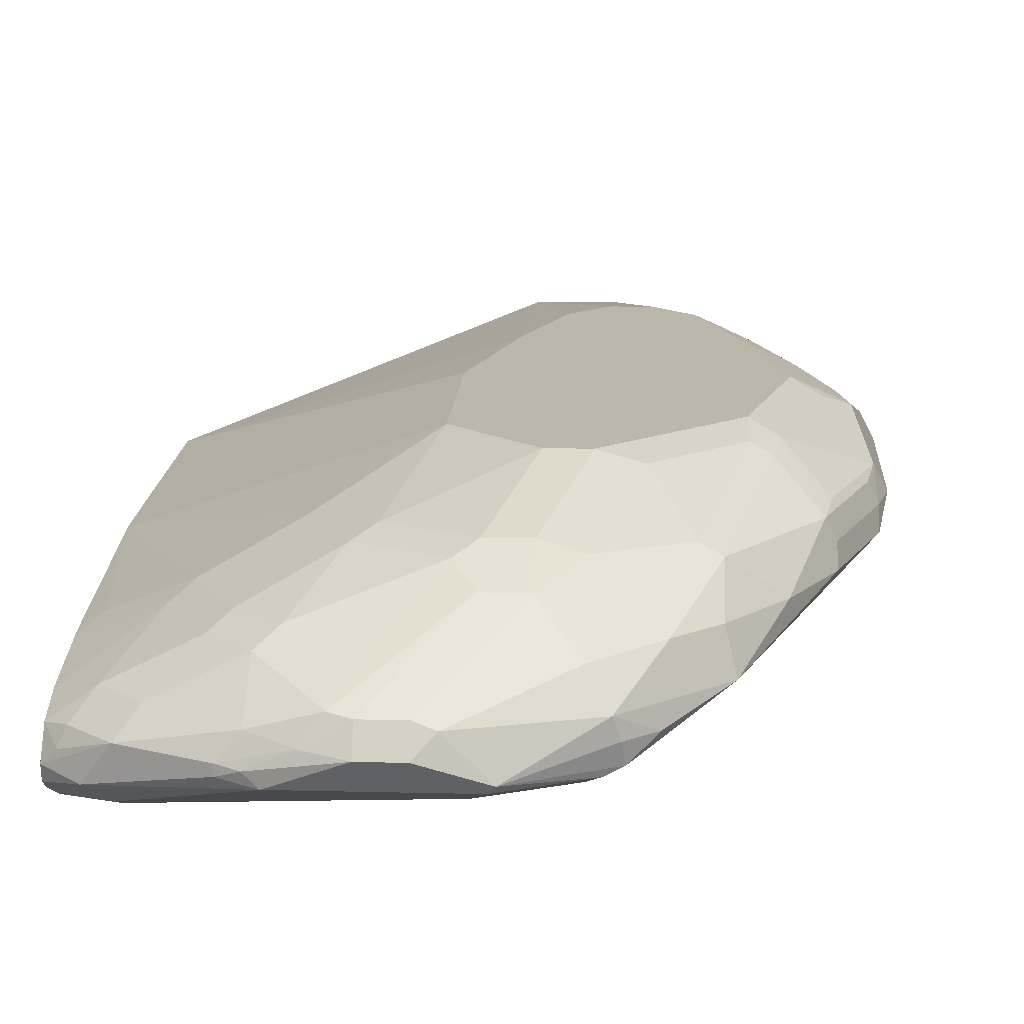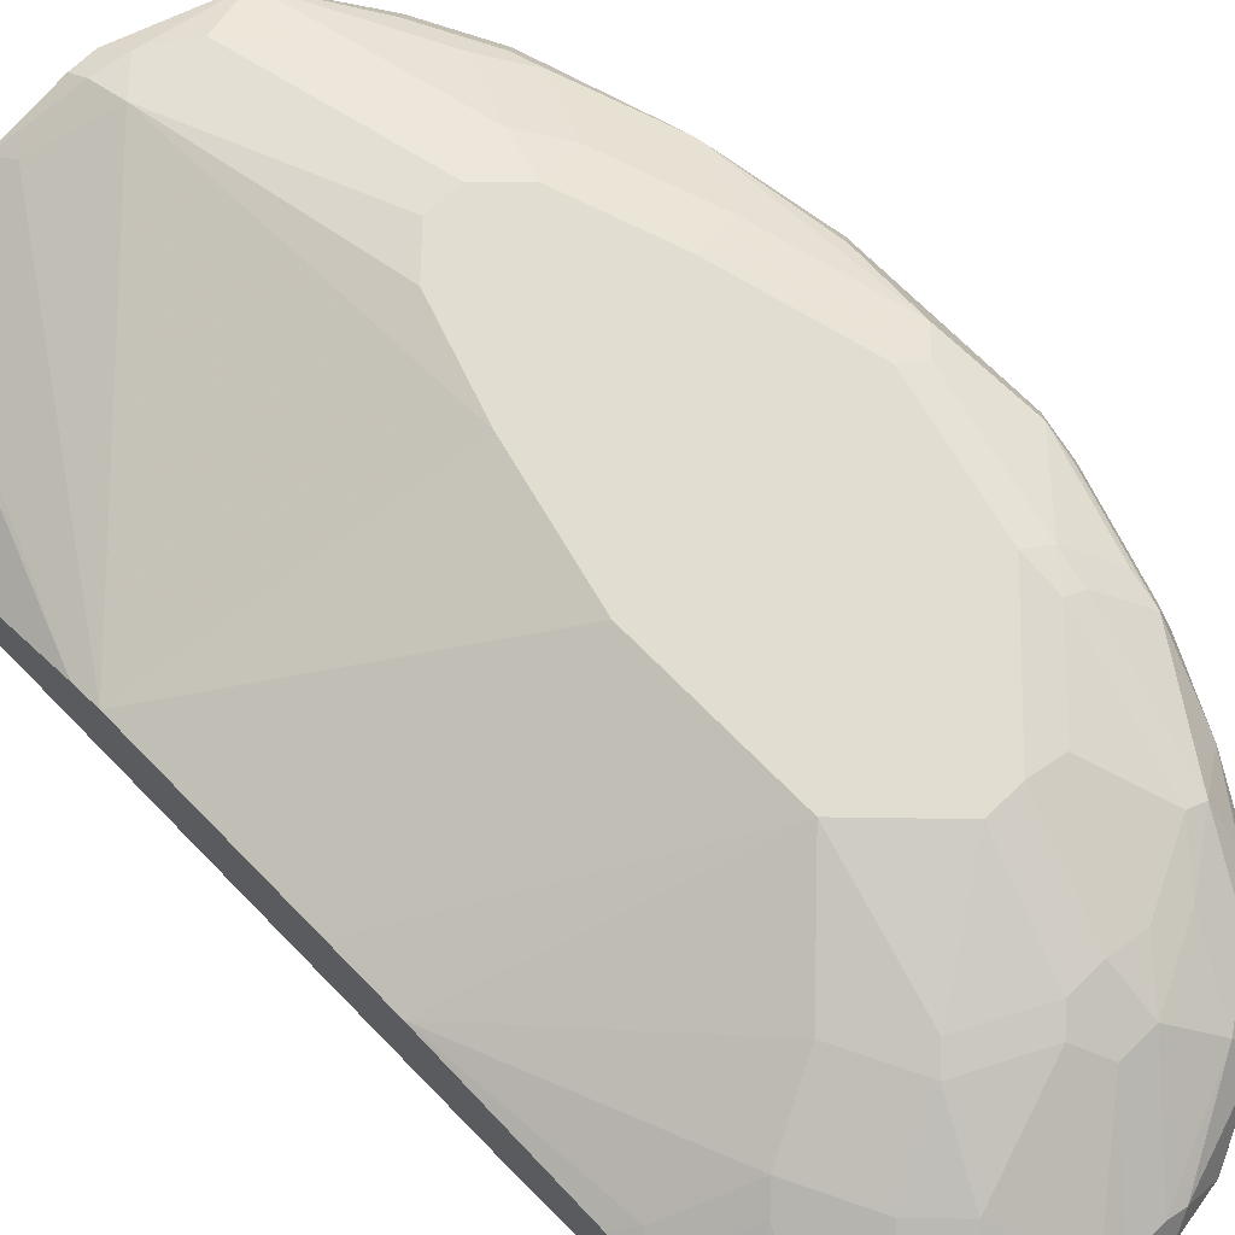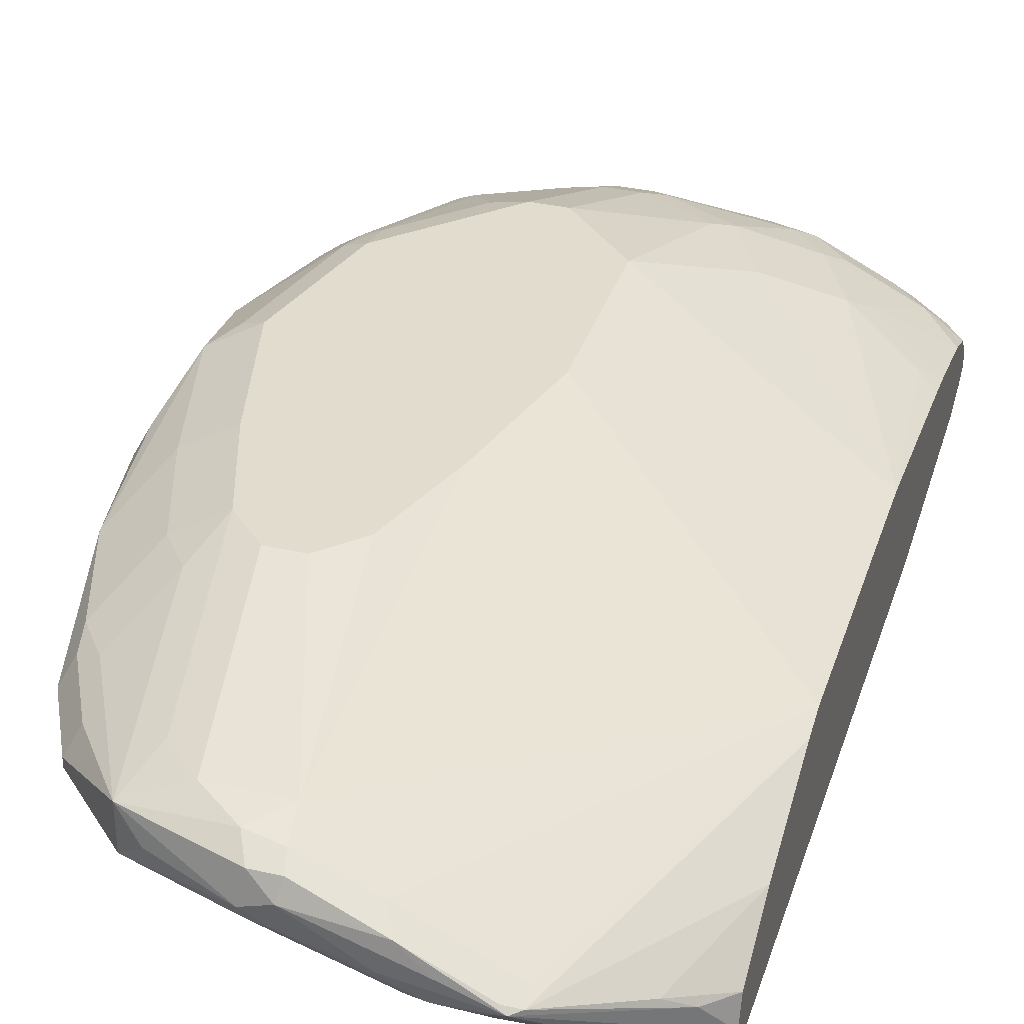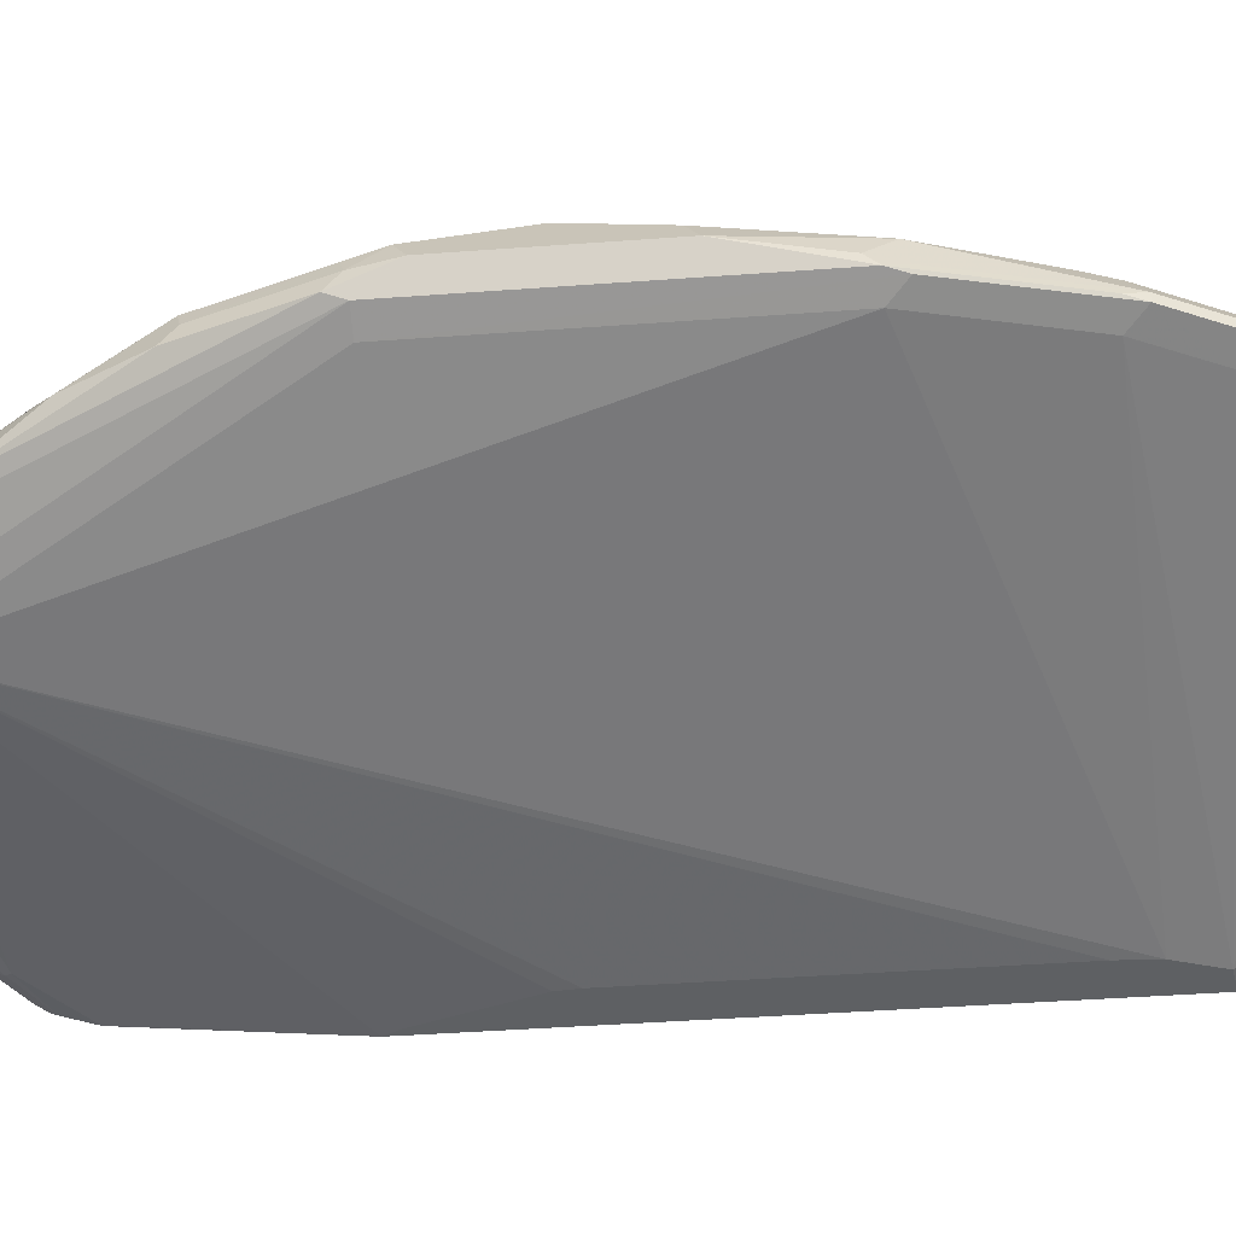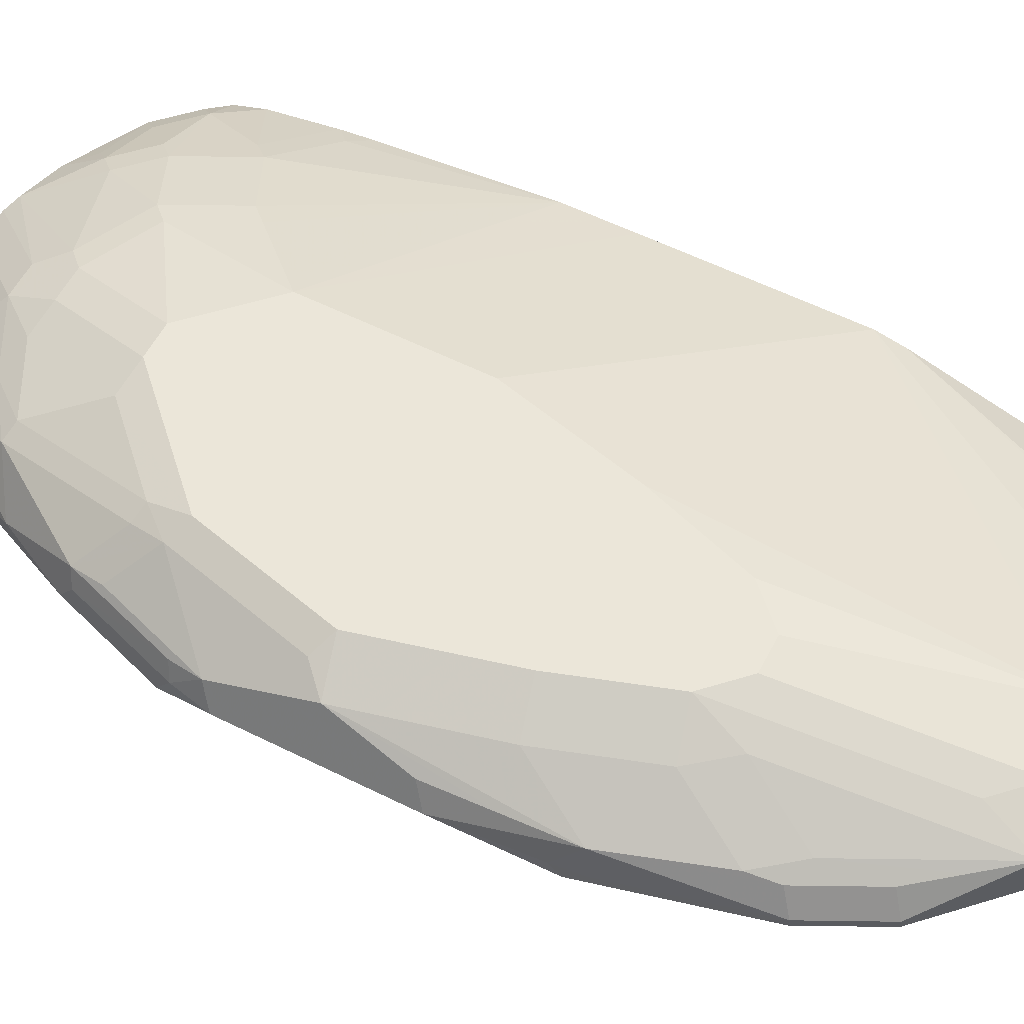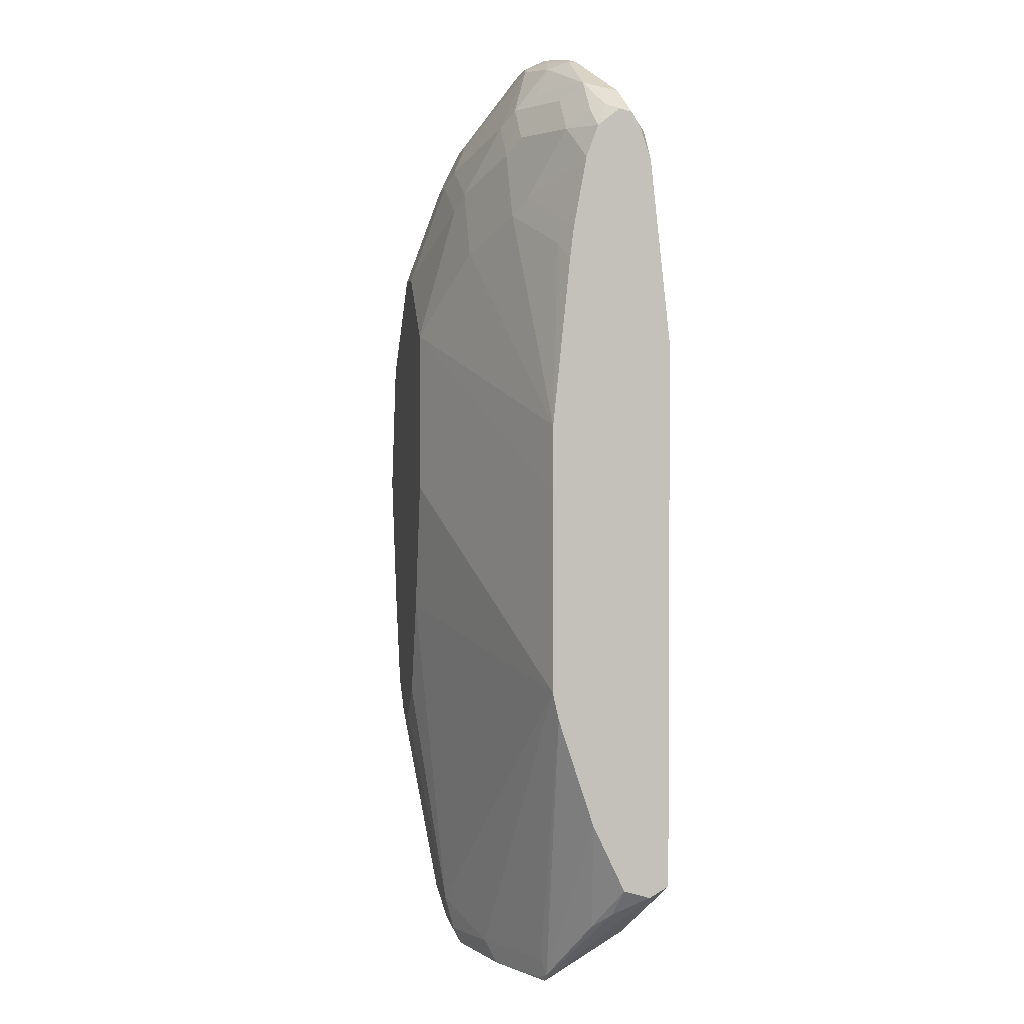
<metadata>
{"format":"obj","ext":"obj","renderer":"f3d","projection":"perspective","resolution":1024,"background":"white","views":[{"elev":14.4,"azim":-176.9,"up":"+Z"},{"elev":68.9,"azim":135.8,"up":"+Z"},{"elev":34.7,"azim":17.1,"up":"+Z"},{"elev":-42.1,"azim":-84.9,"up":"+Z"},{"elev":57.4,"azim":-62.6,"up":"+Z"},{"elev":2.1,"azim":79.0,"up":"+Y"}]}
</metadata>
<code>
v 0.01807 0.5554 0.3523
v 0.01807 0.5463 0.3639
v 0.01807 0.5537 0.3458
v 0.002933 0.5673 0.3498
v -0.008825 0.5732 0.366
v 0.01176 0.5585 0.3587
v -2.74e-05 0.5467 0.377
v 0.01807 0.5295 0.3702
v 0.008798 0.5556 0.366
v 0.01807 0.5472 0.3414
v -0.005893 0.5585 0.341
v -0.05882 0.5938 0.3587
v -0.0441 0.5909 0.3616
v -0.0441 0.5909 0.366
v -0.05293 0.5879 0.3763
v -0.02648 0.5732 0.3748
v -0.01765 0.5644 0.377
v -0.0353 0.5467 0.3947
v -0.0441 0.538 0.4013
v -0.008825 0.538 0.3836
v -0.01765 0.5115 0.3947
v 0.01762 0.4938 0.377
v 0.01807 0.4926 0.377
v 0.01469 0.5438 0.3381
v 0.01807 0.529 0.3352
v -0.008825 0.5556 0.3396
v -0.1234 0.582 0.3528
v -0.05293 0.582 0.3528
v -0.1323 0.5953 0.3616
v -0.0882 0.5997 0.3704
v -0.05293 0.5938 0.3645
v -0.1293 0.5938 0.3587
v -0.07058 0.5953 0.3726
v -0.07938 0.5909 0.3836
v -0.05293 0.5644 0.3947
v -0.0441 0.5732 0.3836
v -0.06175 0.5556 0.4013
v -0.07938 0.5203 0.4189
v -0.02648 0.5027 0.4013
v 0.008798 0.485 0.3836
v 0.01807 0.4762 0.379
v 0.01762 0.5291 0.3351
v 0.01807 0.4311 0.3245
v -0.1587 0.5644 0.3528
v -0.1147 0.5953 0.3792
v -0.1059 0.5997 0.3704
v -0.1646 0.5762 0.3587
v -0.1719 0.5732 0.3616
v -0.1705 0.5762 0.3704
v -0.1675 0.5776 0.3792
v -0.0882 0.5938 0.3822
v -0.1234 0.5527 0.4116
v -0.1147 0.538 0.4189
v -0.0882 0.5115 0.4233
v -0.06175 0.485 0.4189
v 0.01807 0.388 0.388
v 0.01414 0.4233 0.3245
v 0.01807 0.1402 0.3245
v -0.2469 0.4056 0.388
v -0.2587 0.4056 0.3939
v -0.1705 0.5644 0.3587
v -0.002628 0.3704 0.3245
v -0.003486 0.3599 0.3245
v -0.003486 0.1836 0.3245
v -0.002351 0.1649 0.3245
v -0.2469 0.247 0.388
v -0.1059 0.5938 0.3822
v -0.1587 0.5703 0.3939
v -0.2073 0.538 0.3792
v -0.183 0.5644 0.3704
v -0.1852 0.56 0.3792
v -0.1764 0.5644 0.388
v -0.1411 0.5527 0.4116
v -0.1411 0.5291 0.4233
v -0.1234 0.5291 0.4233
v -0.07058 0.4762 0.4233
v -0.1411 0.4762 0.441
v -0.1234 0.4586 0.441
v -0.1059 0.4409 0.441
v -0.09703 0.4498 0.4365
v 0.01807 0.3703 0.3881
v 0.01807 0.1345 0.3347
v -0.008825 0.1103 0.344
v -0.008825 0.1147 0.3396
v 0.005395 0.1425 0.3245
v -0.2557 0.2381 0.3924
v -0.2646 0.388 0.4057
v -0.2601 0.4145 0.3969
v -0.2058 0.5291 0.3763
v -0.2587 0.247 0.3939
v -0.2293 0.1764 0.388
v -0.1852 0.5512 0.3969
v -0.1764 0.535 0.4116
v -0.2028 0.5335 0.3969
v -0.2425 0.4674 0.3969
v -0.2249 0.5027 0.3969
v -0.1587 0.5313 0.4189
v -0.1764 0.5115 0.4233
v -0.1587 0.4762 0.441
v -0.1059 0.3527 0.441
v 0.01807 0.3525 0.3882
v 0.01807 0.1346 0.3352
v 0.006613 0.1235 0.3528
v -0.0441 0.07496 0.3792
v -0.05293 0.07645 0.3763
v -0.0353 0.09412 0.3587
v -0.05293 0.08822 0.3638
v -0.1852 0.09705 0.3924
v -0.2028 0.1147 0.3924
v -0.2205 0.1323 0.3924
v -0.2117 0.1411 0.388
v -0.2381 0.1676 0.3924
v -0.2587 0.3939 0.4174
v -0.2601 0.4079 0.4057
v -0.2646 0.2999 0.4057
v -0.241 0.1764 0.3939
v -0.2557 0.2381 0.3969
v -0.2587 0.2528 0.3998
v -0.2028 0.5159 0.4145
v -0.194 0.5137 0.4189
v -0.2425 0.4608 0.4057
v -0.2381 0.463 0.4145
v -0.1764 0.4784 0.4365
v -0.2117 0.4233 0.441
v -0.1234 0.2822 0.441
v 0.01807 0.2467 0.3882
v 0.01807 0.1388 0.349
v -0.004426 0.1147 0.3616
v -0.0397 0.07938 0.3792
v -0.04706 0.07645 0.3822
v -0.08234 0.07645 0.3998
v -0.06836 0.07496 0.388
v -0.0882 0.07496 0.3858
v -0.07058 0.07645 0.3763
v -0.07938 0.07938 0.3748
v -0.194 0.1058 0.3947
v -0.1323 0.07938 0.3924
v -0.1352 0.07645 0.3998
v -0.1734 0.09114 0.4027
v -0.1852 0.09705 0.4145
v -0.2205 0.1323 0.3969
v -0.2381 0.1676 0.3969
v -0.2528 0.3469 0.4292
v -0.2234 0.4292 0.4351
v -0.241 0.4468 0.4174
v -0.2557 0.4101 0.4145
v -0.2528 0.2411 0.4116
v -0.2557 0.2734 0.4145
v -0.2587 0.3057 0.4174
v -0.2205 0.4454 0.4321
v -0.2117 0.4431 0.4365
v -0.2293 0.3527 0.441
v -0.1411 0.2293 0.441
v -0.1234 0.1058 0.4233
v -0.0882 0.08822 0.4057
v -0.07644 0.08822 0.3998
v -0.04117 0.08822 0.3822
v 0.01807 0.2319 0.3849
v 0.01807 0.1746 0.366
v -0.07498 0.07938 0.3969
v -0.1213 0.07496 0.4057
v -0.1213 0.08822 0.4189
v -0.1191 0.07938 0.4145
v -0.1234 0.07645 0.3939
v -0.194 0.1058 0.4057
v -0.1323 0.07938 0.4145
v -0.1999 0.1176 0.4116
v -0.1382 0.09114 0.4204
v -0.1587 0.1058 0.4233
v -0.1764 0.1235 0.4233
v -0.194 0.2293 0.441
v -0.2028 0.2029 0.4321
v -0.2205 0.1676 0.4145
v -0.2146 0.1382 0.4086
v -0.2322 0.1735 0.4086
v -0.241 0.3586 0.4351
v -0.2352 0.2764 0.4292
v -0.2352 0.1882 0.4116
v -0.2117 0.2822 0.441
v -0.1587 0.2117 0.441
v -0.1764 0.2117 0.441
v -0.2175 0.2235 0.4292
f 104 130 131
f 104 131 132
f 100 125 126
f 104 129 130
f 103 129 104
f 103 128 129
f 103 127 128
f 104 132 161
f 113 145 122
f 98 123 99
f 98 120 123
f 97 120 98
f 96 122 119
f 96 121 122
f 95 121 96
f 104 161 133
f 94 96 119
f 93 119 120
f 99 123 124
f 104 133 134
f 109 136 165
f 105 134 107
f 113 144 145
f 92 119 93
f 113 143 144
f 112 142 116
f 110 142 112
f 110 141 142
f 110 112 111
f 109 141 110
f 109 165 141
f 108 165 136
f 108 140 165
f 108 139 140
f 108 138 139
f 108 137 138
f 108 135 137
f 108 136 109
f 107 135 108
f 107 134 135
f 105 107 106
f 104 134 105
f 92 94 119
f 79 101 81
f 90 118 115
f 82 103 104
f 82 102 103
f 79 126 101
f 79 100 126
f 77 79 78
f 77 100 79
f 77 125 100
f 77 153 125
f 82 104 83
f 77 180 153
f 77 171 181
f 77 179 171
f 77 152 179
f 77 124 152
f 77 99 124
f 74 77 75
f 113 122 146
f 74 99 77
f 77 181 180
f 83 104 105
f 83 105 106
f 83 106 84
f 90 117 118
f 90 142 117
f 90 116 142
f 88 121 95
f 88 114 121
f 87 143 113
f 87 149 143
f 87 115 149
f 87 114 88
f 87 113 114
f 86 116 90
f 86 112 116
f 85 111 91
f 85 110 111
f 85 109 110
f 85 108 109
f 84 108 85
f 84 107 108
f 84 106 107
f 91 111 112
f 113 146 114
f 143 152 176
f 115 118 147
f 147 175 178
f 144 151 150
f 143 179 152
f 143 177 179
f 143 147 177
f 143 148 147
f 143 149 148
f 143 176 144
f 147 178 177
f 142 175 147
f 141 174 175
f 141 167 174
f 140 173 167
f 140 172 173
f 140 171 172
f 140 170 171
f 140 169 170
f 140 168 169
f 141 175 142
f 153 180 154
f 154 180 181
f 154 181 169
f 74 98 99
f 177 178 182
f 173 178 175
f 172 178 173
f 172 182 178
f 171 182 172
f 171 177 182
f 171 179 177
f 169 171 170
f 169 181 171
f 167 175 174
f 167 173 175
f 163 168 166
f 162 168 163
f 161 163 166
f 155 160 156
f 154 162 155
f 154 168 162
f 154 169 168
f 140 166 168
f 140 141 165
f 140 167 141
f 138 140 139
f 126 155 156
f 126 154 155
f 125 154 126
f 125 153 154
f 124 176 152
f 124 144 176
f 124 151 144
f 123 151 124
f 122 144 150
f 122 145 144
f 121 146 122
f 120 151 123
f 119 151 120
f 119 150 151
f 119 122 150
f 117 142 147
f 117 147 118
f 115 148 149
f 115 147 148
f 126 156 157
f 114 146 121
f 126 157 158
f 128 159 129
f 138 166 140
f 138 161 166
f 137 164 138
f 134 137 135
f 134 164 137
f 133 164 134
f 133 138 164
f 133 161 138
f 131 163 161
f 131 162 163
f 131 155 162
f 131 160 155
f 131 161 132
f 129 158 157
f 129 159 158
f 129 131 130
f 129 160 131
f 129 156 160
f 129 157 156
f 127 159 128
f 74 97 98
f 102 127 103
f 73 120 97
f 16 36 35
f 15 36 16
f 15 35 36
f 15 34 35
f 15 33 34
f 14 33 15
f 14 31 33
f 13 31 14
f 16 35 17
f 12 32 29
f 12 28 27
f 12 31 13
f 12 30 31
f 12 29 30
f 11 24 26
f 11 28 12
f 11 27 28
f 11 26 27
f 12 27 32
f 18 35 19
f 19 35 37
f 19 37 38
f 29 32 47
f 29 46 30
f 29 45 46
f 27 47 32
f 27 44 47
f 26 43 44
f 26 42 43
f 26 44 27
f 25 43 42
f 24 25 42
f 24 42 26
f 23 40 41
f 22 40 23
f 22 39 40
f 21 39 22
f 19 21 20
f 19 39 21
f 19 55 39
f 19 38 55
f 10 25 24
f 10 24 11
f 8 22 23
f 8 21 22
f 1 3 4
f 1 10 3
f 1 25 10
f 1 43 25
f 1 58 43
f 1 82 58
f 1 102 82
f 1 127 102
f 1 159 127
f 1 158 159
f 1 126 158
f 1 101 126
f 1 81 101
f 1 56 81
f 1 41 56
f 1 23 41
f 1 8 23
f 1 2 8
f 73 97 74
f 1 4 5
f 29 47 48
f 1 6 2
f 2 6 9
f 7 35 18
f 7 17 35
f 7 9 17
f 7 21 8
f 7 20 21
f 7 19 20
f 7 18 19
f 5 9 6
f 5 17 9
f 5 16 17
f 5 15 16
f 5 14 15
f 4 10 11
f 4 14 5
f 4 13 14
f 4 12 13
f 4 11 12
f 3 10 4
f 2 9 7
f 2 7 8
f 29 48 49
f 1 5 6
f 29 50 45
f 60 87 88
f 59 86 60
f 59 66 86
f 58 84 85
f 58 83 84
f 58 82 83
f 56 76 80
f 56 79 81
f 56 80 79
f 55 76 56
f 54 80 76
f 54 79 80
f 54 78 79
f 54 77 78
f 54 75 77
f 53 75 54
f 53 74 75
f 53 73 74
f 52 73 53
f 60 88 69
f 51 73 52
f 60 69 89
f 60 86 90
f 73 93 120
f 29 49 50
f 72 94 92
f 69 96 94
f 69 95 96
f 69 88 95
f 69 71 70
f 69 72 71
f 69 94 72
f 68 93 73
f 68 92 93
f 68 72 92
f 66 112 86
f 66 91 112
f 65 85 91
f 65 91 66
f 61 89 69
f 60 115 87
f 60 90 115
f 60 89 61
f 51 67 73
f 67 68 73
f 50 71 72
f 43 85 65
f 43 58 85
f 43 57 44
f 40 56 41
f 39 56 40
f 39 55 56
f 38 53 54
f 38 76 55
f 38 54 76
f 37 53 38
f 34 37 35
f 34 52 53
f 34 51 52
f 33 51 34
f 30 33 31
f 30 51 33
f 30 46 45
f 50 72 68
f 30 45 51
f 43 65 64
f 43 64 63
f 34 53 37
f 47 61 48
f 48 70 49
f 50 70 71
f 48 69 70
f 48 61 69
f 45 68 67
f 45 50 68
f 45 67 51
f 44 65 66
f 44 66 59
f 44 64 65
f 44 63 64
f 44 62 63
f 44 57 62
f 44 61 47
f 44 60 61
f 44 59 60
f 43 62 57
f 49 70 50
f 43 63 62

</code>
